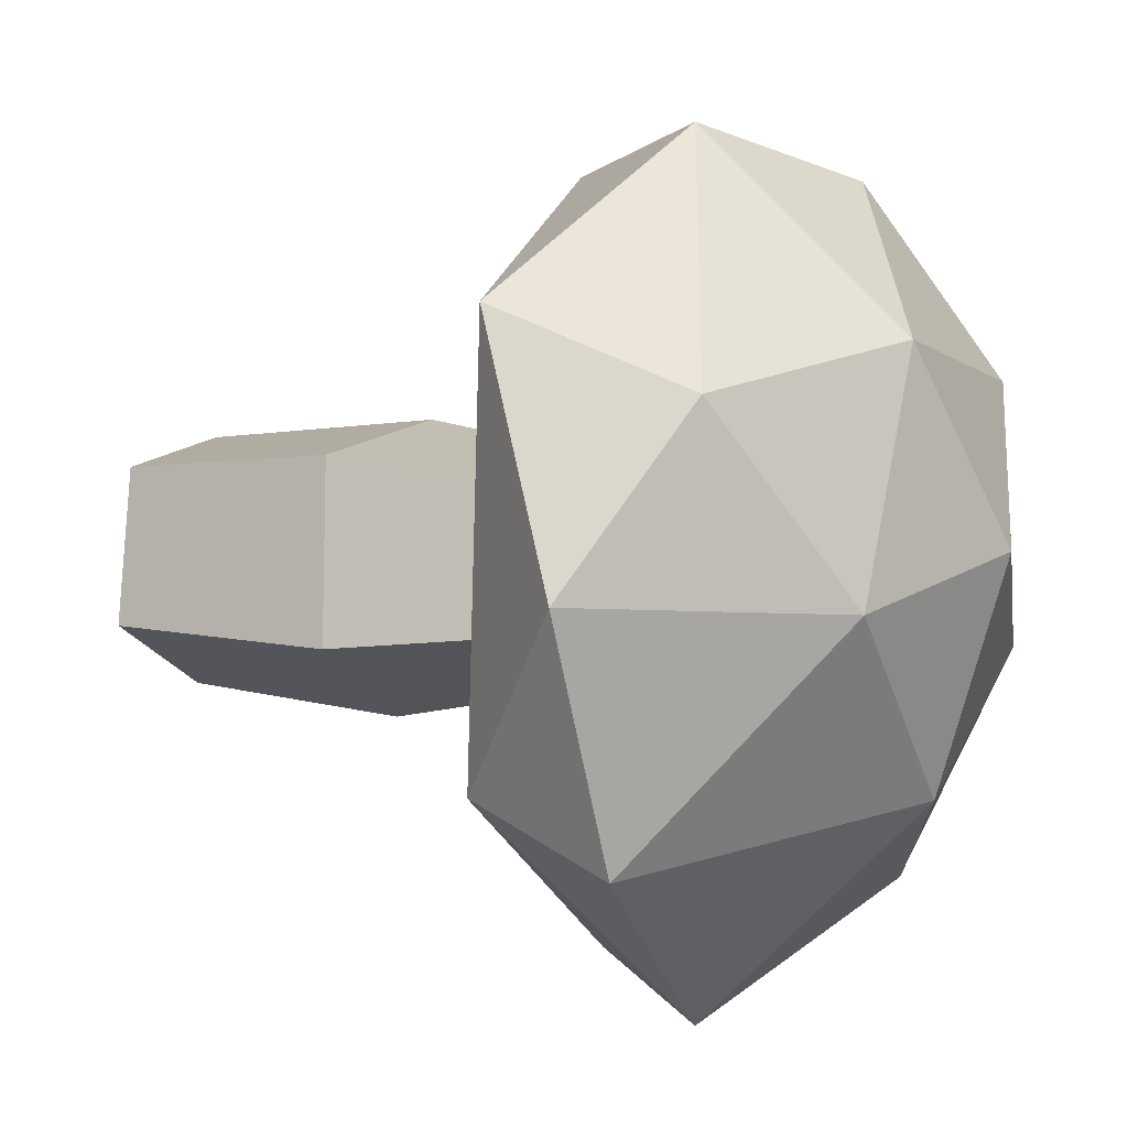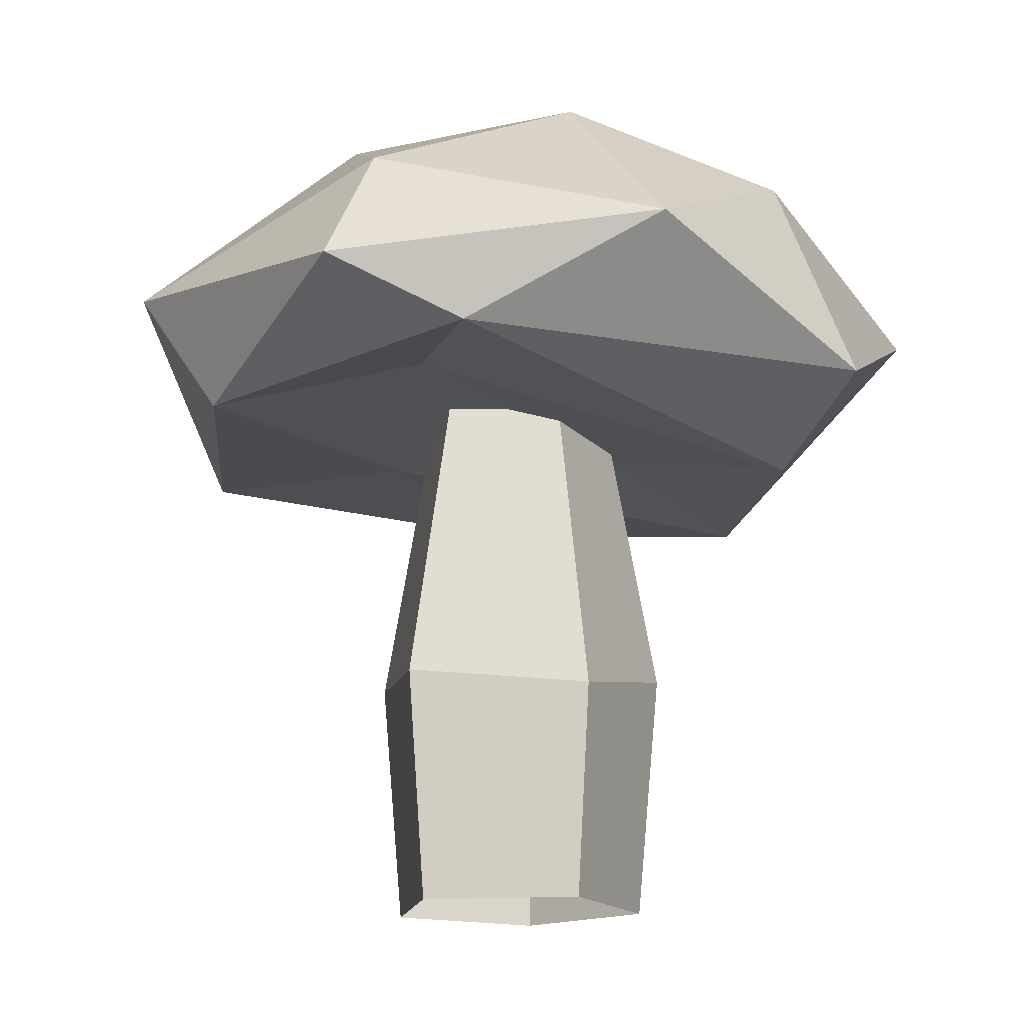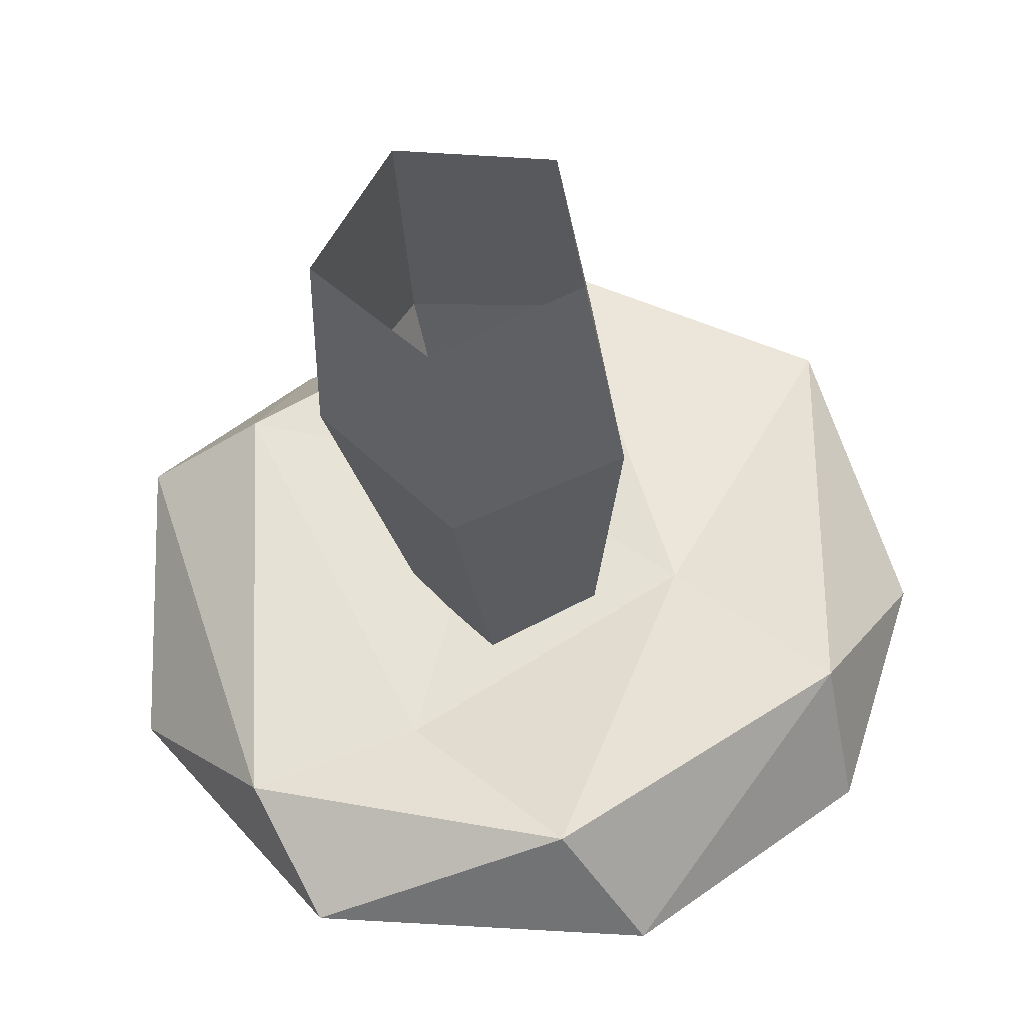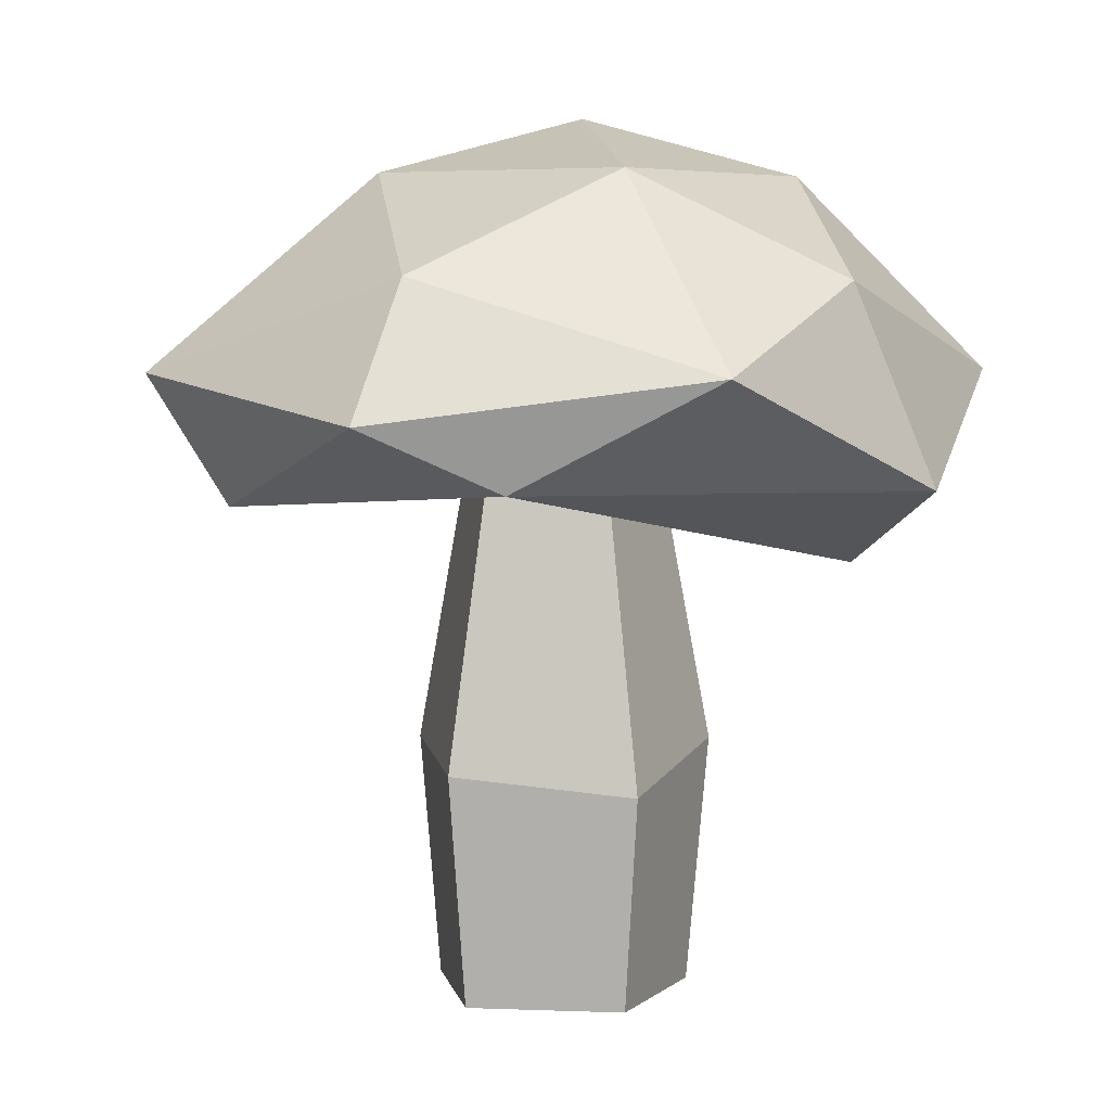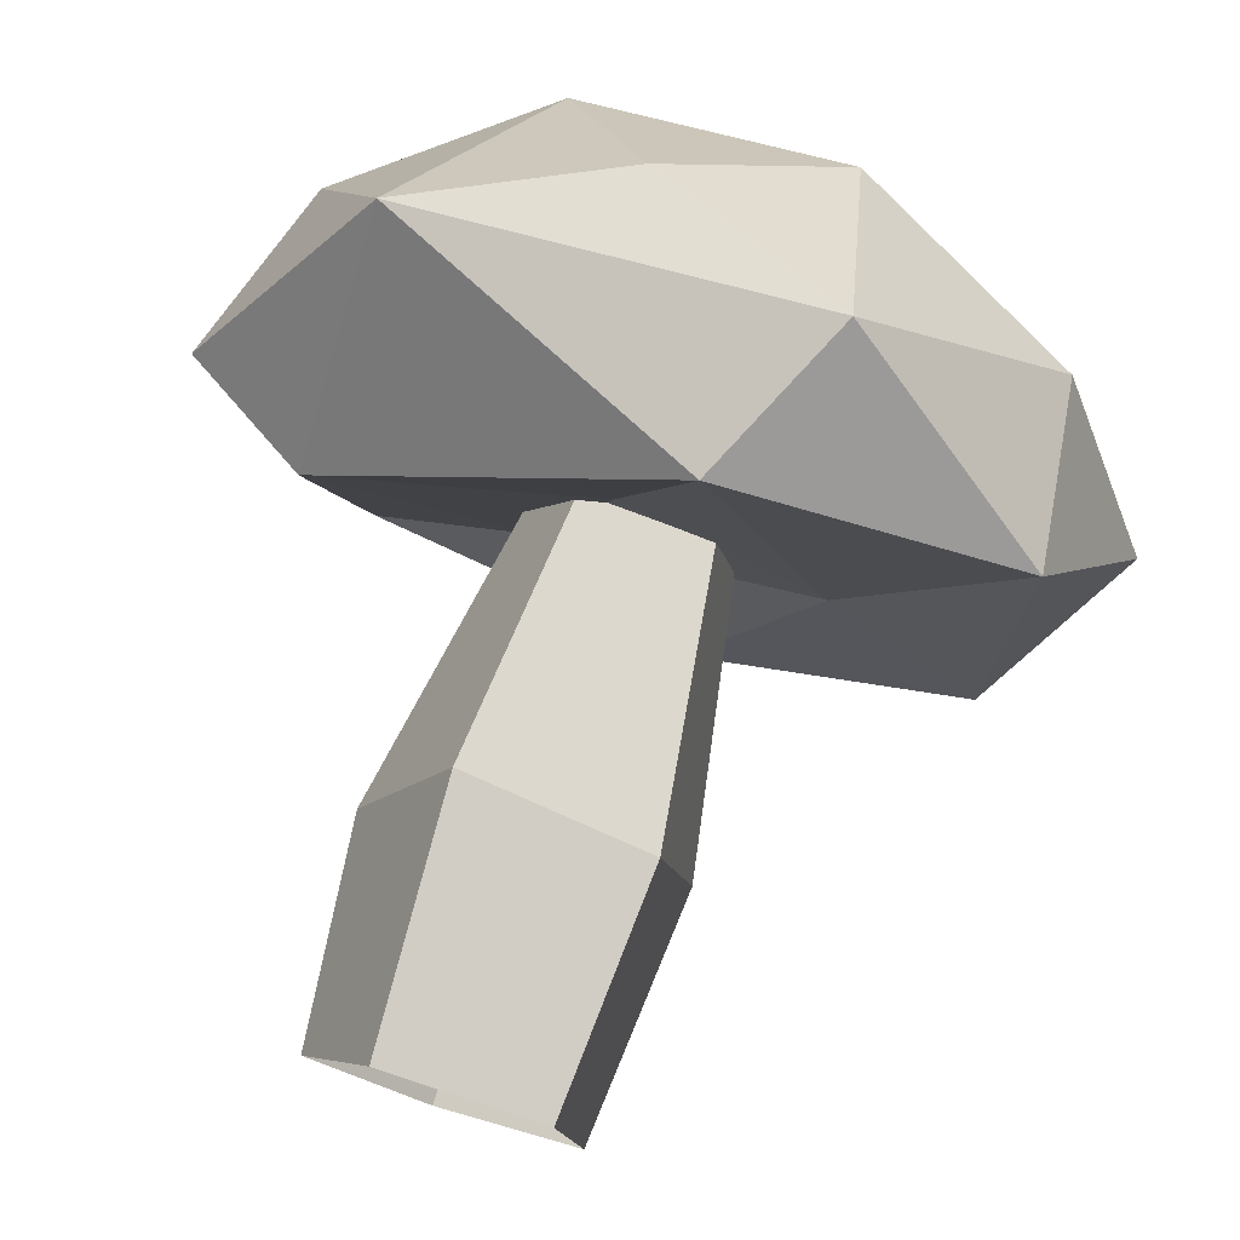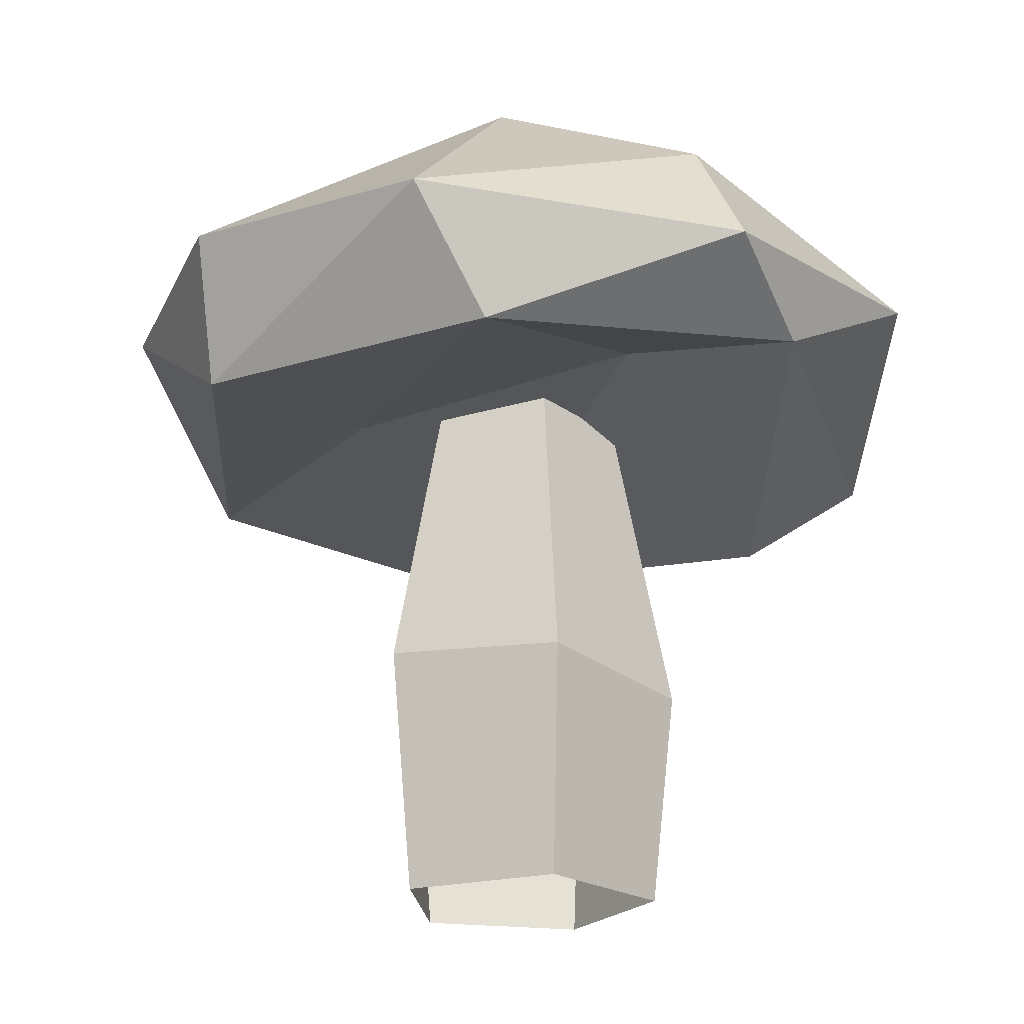
<metadata>
{"format":"obj","ext":"obj","renderer":"f3d","projection":"perspective","resolution":1024,"background":"white","views":[{"elev":4.1,"azim":116.1,"up":"+Z"},{"elev":-15.8,"azim":-127.4,"up":"+Y"},{"elev":-35.4,"azim":5.3,"up":"+Z"},{"elev":5.2,"azim":-127.9,"up":"+Y"},{"elev":77.0,"azim":17.6,"up":"+Z"},{"elev":-21.6,"azim":177.1,"up":"+Y"}]}
</metadata>
<code>
g Mushroom_e_02
v -0.01875 -0.009982 0.03726
v 0.02964 -0.009982 0.02935
v 0.03707 -0.009982 -0.01912
v -0.006729 -0.009982 -0.04117
v -0.04123 -0.009982 -0.006321
v -0.0131 0.1727 0.02604
v 0.02071 0.168 0.02051
v 0.02591 0.1689 -0.01336
v -0.004703 0.1661 -0.02877
v -0.02881 0.1603 -0.004418
v 0.04346 0.0665 -0.02241
v -0.00789 0.06253 -0.04825
v -0.02198 0.06761 0.04367
v 0.03474 0.06277 0.0344
v -0.04833 0.05703 -0.007409
v 0.1037 0.1465 -0.05298
v 0.1051 0.1512 0.07779
v 0.0402 0.1846 -0.1231
v 0.1323 0.1848 0.001254
v 0.04269 0.1848 0.1272
v -4.6e-05 0.2621 0.00954
v -0.03023 0.157 -0.06056
v 0.01765 0.1456 -0.1085
v -0.08108 0.1528 -0.08131
v -0.08376 0.1279 0.04578
v 0.05565 0.151 -0.009217
v -0.004681 0.1487 0.03695
v 0.01942 0.1392 0.1146
v -0.1245 0.1848 -0.03811
v -0.06115 0.1718 -0.1186
v 0.1086 0.1904 -0.07143
v -0.1216 0.1513 0.04304
v -0.07667 0.1848 0.1089
v -0.05002 0.2125 -0.09348
v 0.09895 0.2116 0.05401
v -0.01619 0.2116 0.1134
v -0.1083 0.2116 0.02225
v 0.0105 0.2439 -0.05984
v -0.06067 0.2439 -0.02313
v 0.0674 0.2439 -0.003501
v 0.0314 0.2439 0.06803
v -0.04775 0.2439 0.05589
f 12 9 8 11
f 14 7 6 13
f 15 10 9 12
f 11 8 7 14
f 13 6 10 15
f 1 13 15 5
f 3 11 14 2
f 5 15 12 4
f 2 14 13 1
f 4 12 11 3
f 27 22 26
f 16 23 18
f 17 16 19
f 16 18 31
f 28 20 33
f 18 34 38
f 19 31 40
f 20 35 41
f 33 36 42
f 29 37 39
f 39 42 21
f 39 37 42
f 37 33 42
f 42 41 21
f 42 36 41
f 36 20 41
f 41 40 21
f 41 35 40
f 35 19 40
f 40 38 21
f 40 31 38
f 31 18 38
f 38 39 21
f 38 34 39
f 34 29 39
f 29 32 37
f 32 33 37
f 33 20 36
f 17 35 20
f 17 19 35
f 30 34 18
f 30 29 34
f 32 25 33
f 25 28 33
f 20 28 17
f 19 16 31
f 18 23 30
f 23 24 30
f 30 24 29
f 24 32 29
f 27 28 25
f 27 26 28
f 26 17 28
f 26 16 17
f 24 25 32
f 24 22 25
f 22 27 25
f 26 23 16
f 26 22 23
f 22 24 23

</code>
